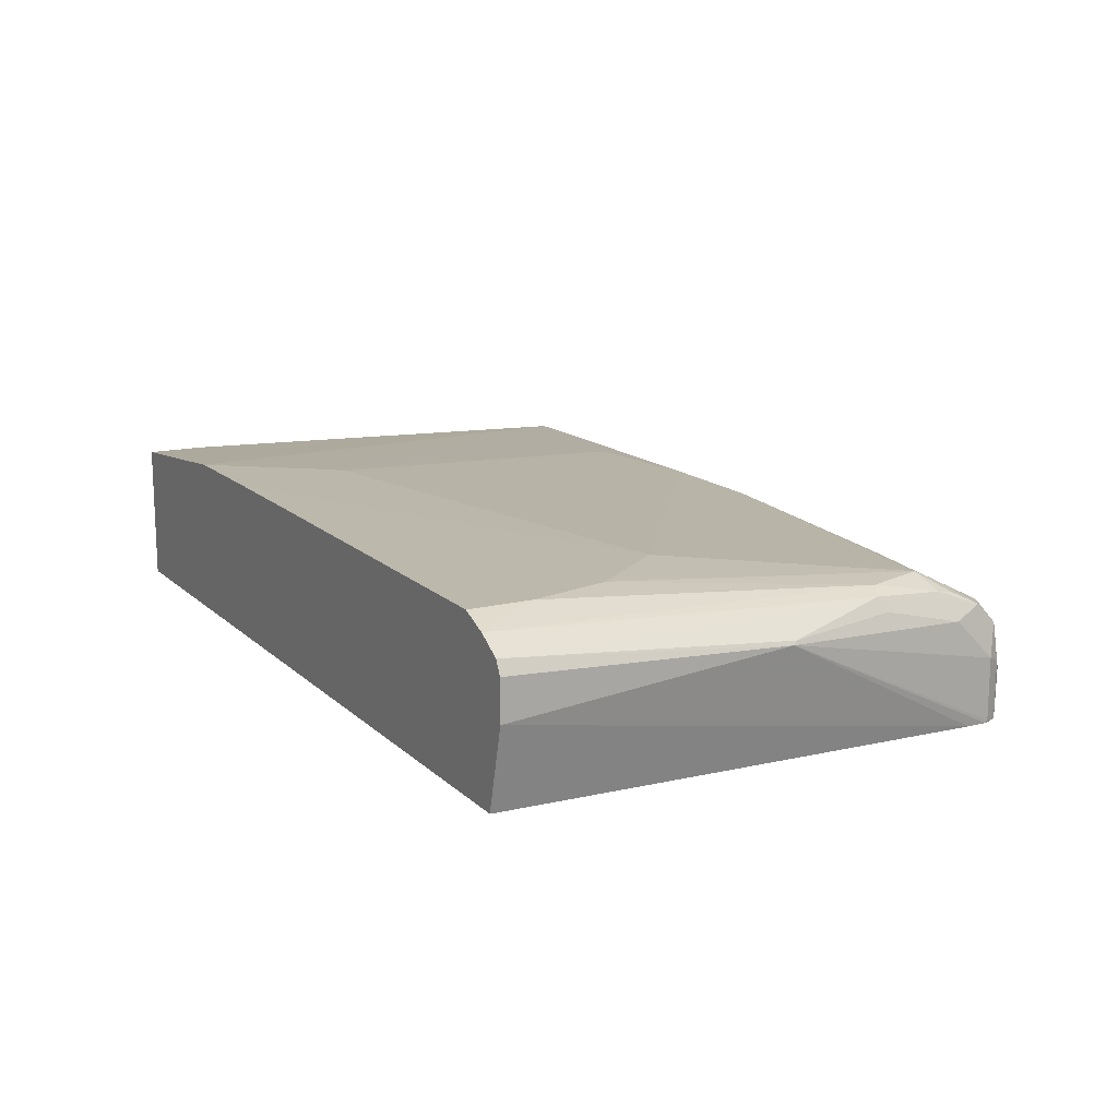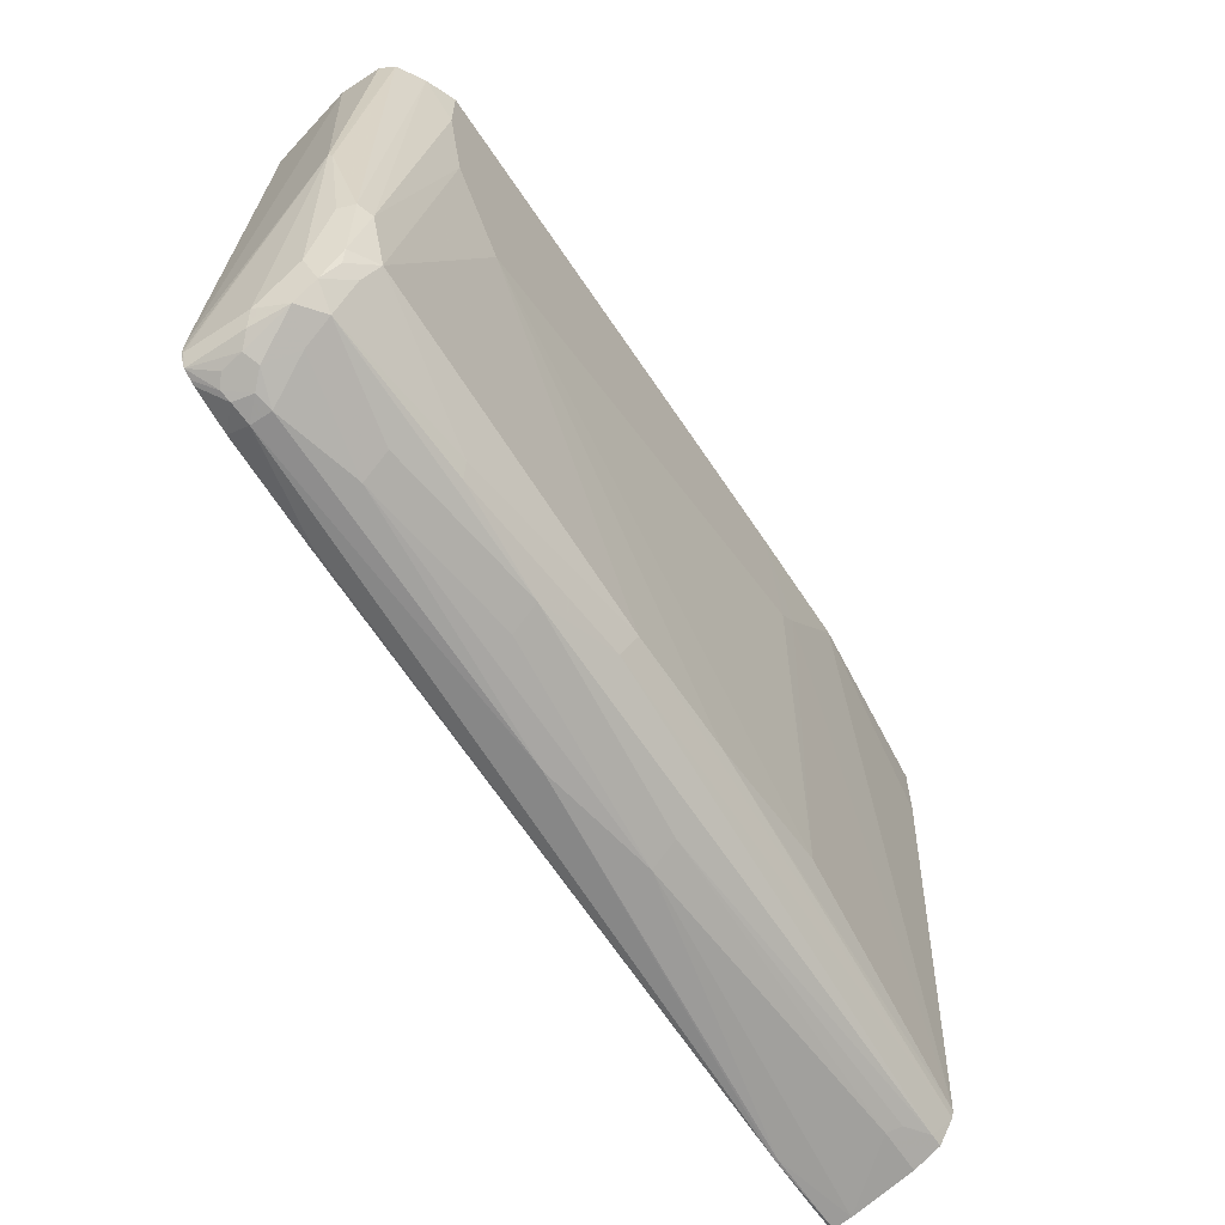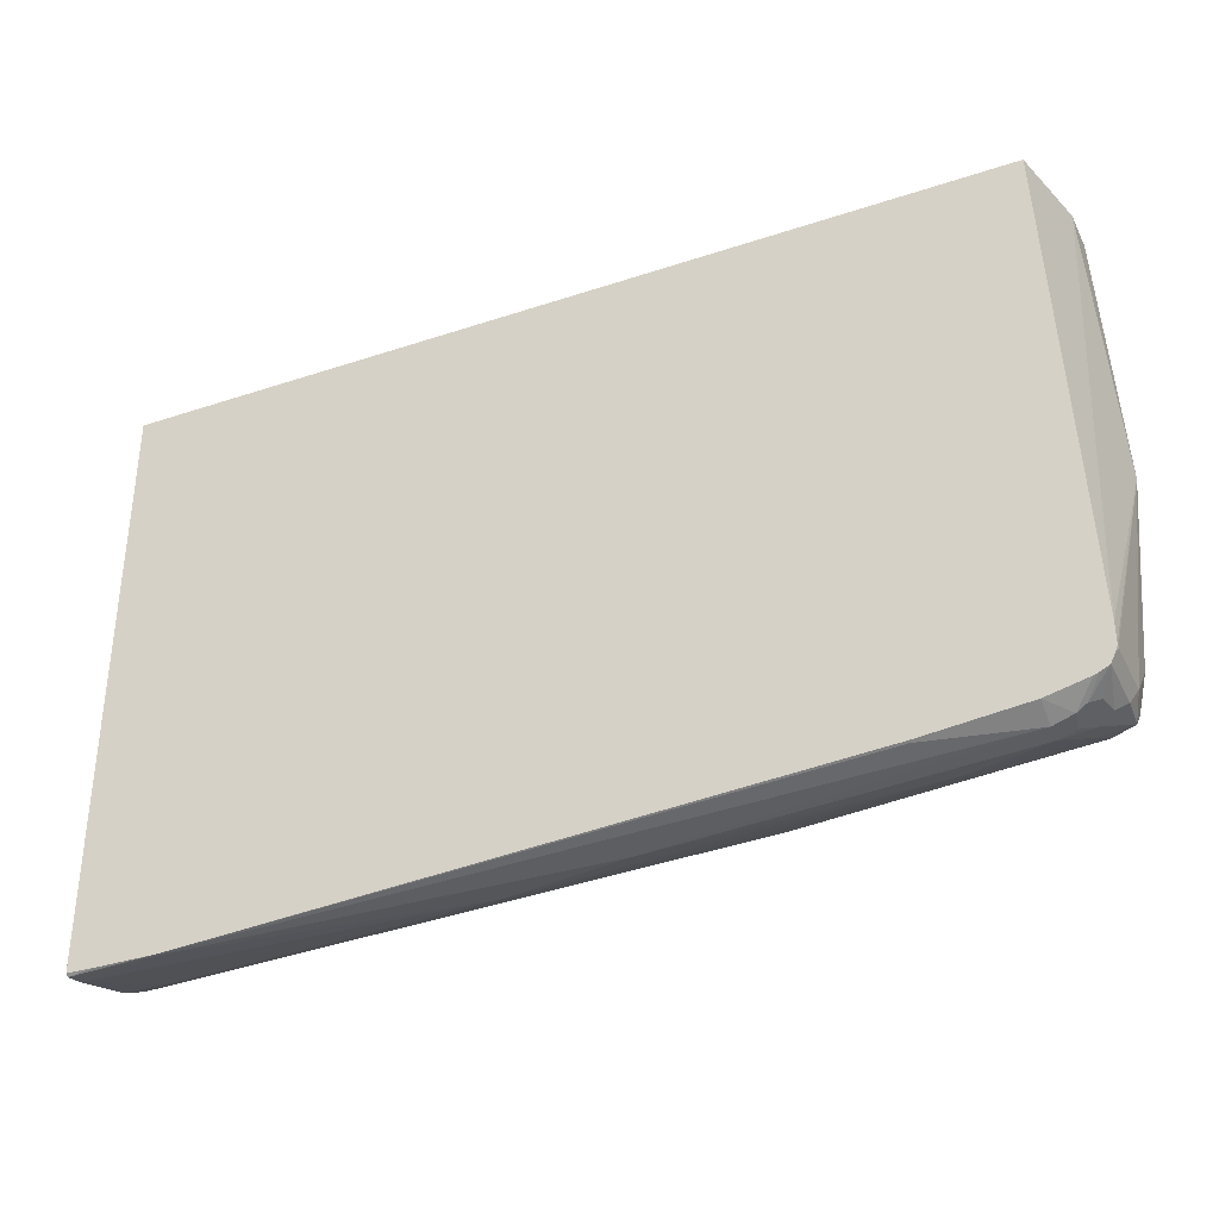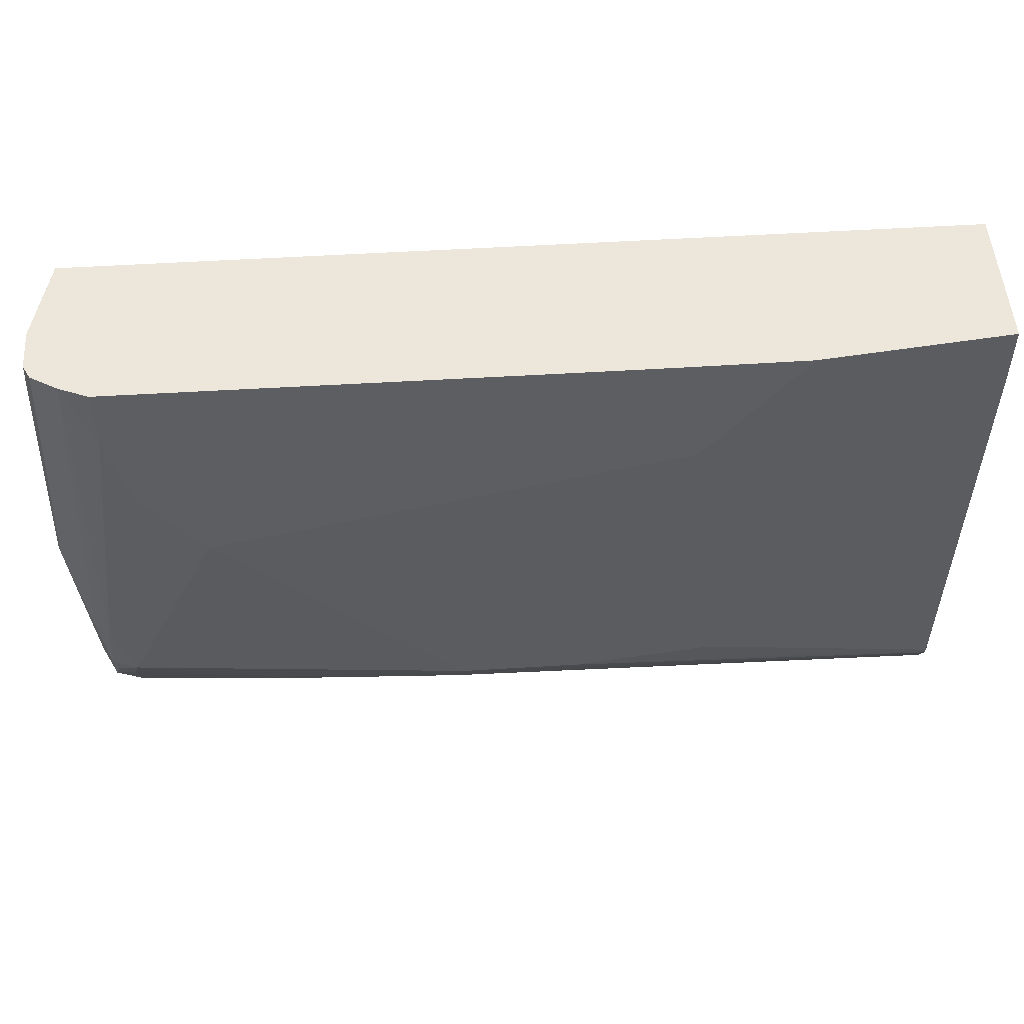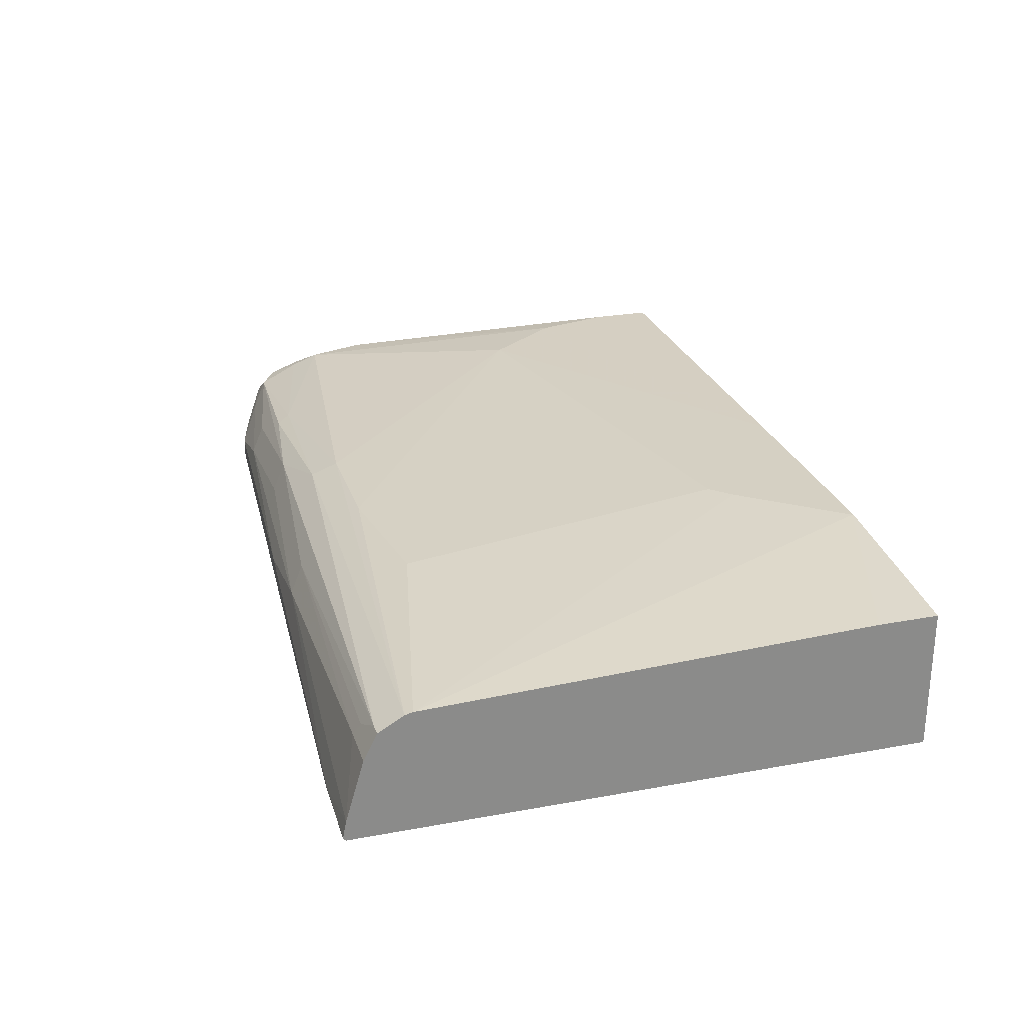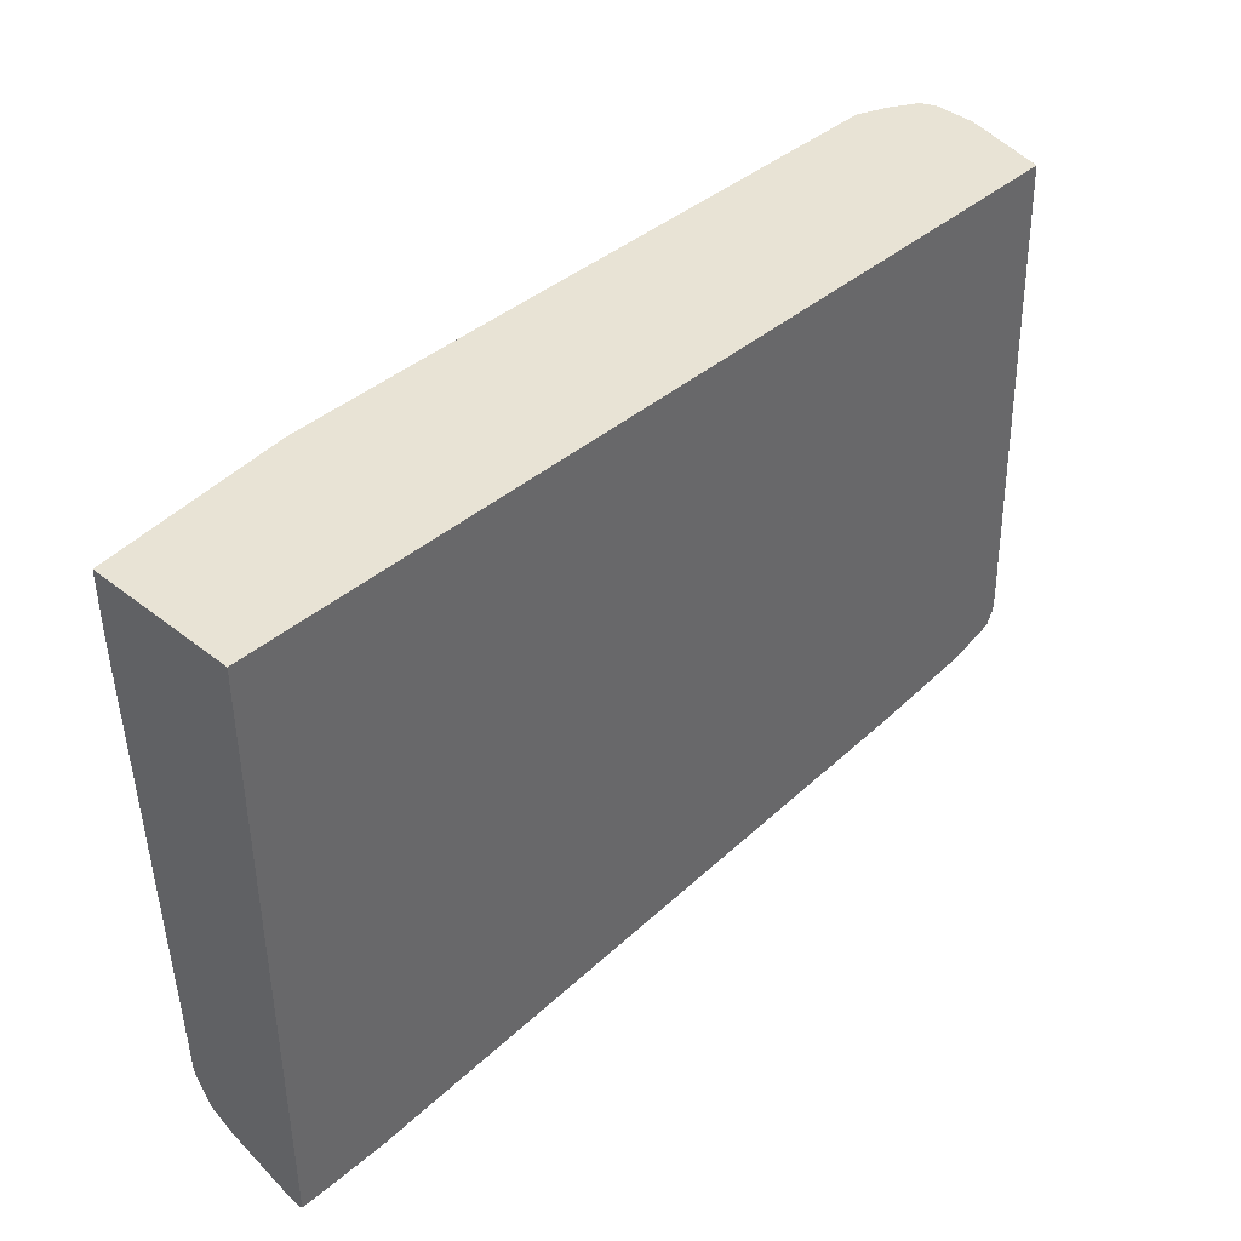
<metadata>
{"format":"obj","ext":"obj","renderer":"f3d","projection":"perspective","resolution":1024,"background":"white","views":[{"elev":14.7,"azim":61.3,"up":"+Y"},{"elev":-62.1,"azim":123.3,"up":"+Z"},{"elev":-35.3,"azim":23.8,"up":"+Z"},{"elev":51.1,"azim":176.1,"up":"+Z"},{"elev":26.0,"azim":-106.3,"up":"+Y"},{"elev":41.0,"azim":-46.1,"up":"+Z"}]}
</metadata>
<code>
v -0.1397 0.08459 -0.7062
v -0.1174 0.08196 -0.7048
v -0.1397 0.08196 -0.7042
v -0.1397 0.09922 -0.7033
v -0.06706 0.0839 -0.7048
v -0.06706 0.08196 -0.7048
v -0.1397 0.08196 -0.2171
v -0.1397 0.151 -0.688
v -0.1007 0.151 -0.688
v 0.1679 0.1343 -0.688
v 0.2685 0.1175 -0.688
v 0.04844 0.08196 -0.6973
v 0.5538 0.1007 -0.6712
v 0.4698 0.0839 -0.6712
v -0.1397 0.2016 -0.2171
v 0.5864 0.08196 -0.2171
v -0.1397 0.1734 -0.6768
v -0.1062 0.1622 -0.6824
v 0.1734 0.1566 -0.6768
v 0.3579 0.1734 -0.66
v 0.3524 0.151 -0.6712
v 0.4866 0.1343 -0.6712
v 0.5538 0.1175 -0.6712
v 0.4698 0.08196 -0.6702
v 0.5677 0.1147 -0.6684
v 0.5705 0.0986 -0.667
v 0.5538 0.08196 -0.6619
v 0.01683 0.2181 -0.2171
v 0.01683 0.2181 -0.2182
v -0.1397 0.2014 -0.2685
v 0.5873 0.08196 -0.2171
v 0.5873 0.08281 -0.2171
v -0.1397 0.1857 -0.6555
v -0.1286 0.1734 -0.6768
v 0.2908 0.1902 -0.6432
v 0.4474 0.179 -0.6488
v 0.5761 0.1734 -0.6432
v 0.4922 0.1566 -0.66
v 0.5705 0.151 -0.6544
v 0.5789 0.1259 -0.6628
v 0.5789 0.0965 -0.6628
v 0.5911 0.08196 -0.6525
v 0.5873 0.08196 -0.654
v 0.118 0.2187 -0.2171
v -0.1397 0.1873 -0.649
v 0.08391 0.2181 -0.3021
v 0.6041 0.08196 -0.6189
v 0.6041 0.151 -0.2171
v 0.1846 0.2014 -0.6209
v 0.2852 0.2014 -0.6209
v 0.4531 0.1846 -0.6376
v 0.5761 0.1902 -0.6097
v 0.5957 0.1762 -0.6293
v 0.5957 0.1594 -0.646
v 0.5901 0.1203 -0.6572
v 0.5873 0.1028 -0.6586
v 0.5985 0.08196 -0.6488
v 0.2171 0.2187 -0.2171
v 0.4866 0.2181 -0.4028
v 0.1007 0.2181 -0.3188
v 0.06717 0.2014 -0.6041
v 0.6041 0.08196 -0.6357
v 0.6167 0.1762 -0.4447
v 0.6041 0.1846 -0.2171
v 0.5705 0.2014 -0.5873
v 0.5901 0.1874 -0.6069
v 0.5929 0.1902 -0.5929
v 0.5957 0.193 -0.5621
v 0.6041 0.1678 -0.6041
v 0.6013 0.1482 -0.6349
v 0.6041 0.1343 -0.6376
v 0.5985 0.1287 -0.6488
v 0.6041 0.0839 -0.6376
v 0.6021 0.08196 -0.6415
v 0.5538 0.2181 -0.2171
v 0.5538 0.2181 -0.2685
v 0.537 0.2181 -0.3356
v 0.6037 0.08196 -0.6376
v 0.6041 0.151 -0.6209
v 0.6041 0.1846 -0.537
v 0.6153 0.179 -0.4475
v 0.5985 0.1958 -0.2171
v 0.5873 0.2014 -0.537
v 0.5985 0.1958 -0.5314
v 0.5775 0.2083 -0.2171
f 53 66 67
f 44 58 59
f 44 59 60
f 44 60 46
f 45 46 61
f 45 61 49
f 46 60 61
f 47 62 63
f 48 63 64
f 49 61 59
f 49 59 50
f 50 65 51
f 51 65 52
f 52 65 66
f 41 57 42
f 52 66 53
f 47 63 48
f 50 59 65
f 36 51 37
f 41 55 56
f 29 44 46
f 53 67 68
f 29 46 45
f 31 47 48
f 31 48 32
f 33 45 49
f 33 49 50
f 33 50 35
f 41 56 57
f 33 35 34
f 35 51 36
f 37 52 53
f 37 53 54
f 37 54 39
f 37 51 52
f 39 54 40
f 40 54 55
f 40 55 41
f 35 50 51
f 53 68 80
f 63 69 80
f 53 69 70
f 65 77 83
f 65 83 67
f 65 67 66
f 67 83 68
f 68 83 84
f 68 84 80
f 69 79 70
f 70 79 71
f 73 78 74
f 75 85 76
f 76 85 83
f 76 83 77
f 80 84 81
f 81 84 82
f 82 84 85
f 83 85 84
f 29 45 30
f 63 82 64
f 63 81 82
f 63 80 81
f 63 79 69
f 53 70 54
f 54 70 71
f 54 71 72
f 54 72 55
f 55 72 57
f 55 57 56
f 57 72 71
f 57 71 73
f 53 80 69
f 57 73 74
f 58 76 77
f 58 77 59
f 59 77 65
f 59 61 60
f 62 73 63
f 62 78 73
f 63 73 71
f 63 71 79
f 58 75 76
f 28 44 29
f 7 48 64
f 26 42 43
f 2 62 47
f 2 47 31
f 2 31 16
f 2 16 7
f 2 7 3
f 4 8 9
f 4 9 10
f 4 10 5
f 5 10 11
f 5 11 6
f 6 11 13
f 6 13 14
f 6 14 12
f 7 16 32
f 7 32 48
f 7 64 82
f 7 82 85
f 2 78 62
f 7 85 75
f 2 57 74
f 2 43 42
f 26 43 27
f 1 2 3
f 1 3 7
f 1 7 15
f 1 15 30
f 1 30 45
f 1 45 33
f 1 33 17
f 1 17 8
f 1 8 4
f 1 4 5
f 1 5 6
f 1 6 2
f 2 6 12
f 2 12 24
f 2 24 27
f 2 27 43
f 2 42 57
f 7 75 58
f 2 74 78
f 7 44 28
f 16 31 32
f 17 33 34
f 18 34 19
f 19 34 20
f 20 35 36
f 20 36 37
f 20 38 22
f 20 22 21
f 15 29 30
f 20 34 35
f 22 37 39
f 22 39 23
f 23 39 40
f 23 40 25
f 25 40 41
f 25 41 26
f 7 58 44
f 26 41 42
f 22 38 37
f 15 28 29
f 20 37 38
f 13 24 14
f 7 28 15
f 8 17 34
f 8 34 18
f 8 18 9
f 9 18 19
f 10 19 20
f 10 20 21
f 10 21 22
f 9 19 10
f 11 22 23
f 11 23 13
f 12 14 24
f 13 23 25
f 13 25 26
f 10 22 11
f 13 26 27
f 13 27 24

</code>
